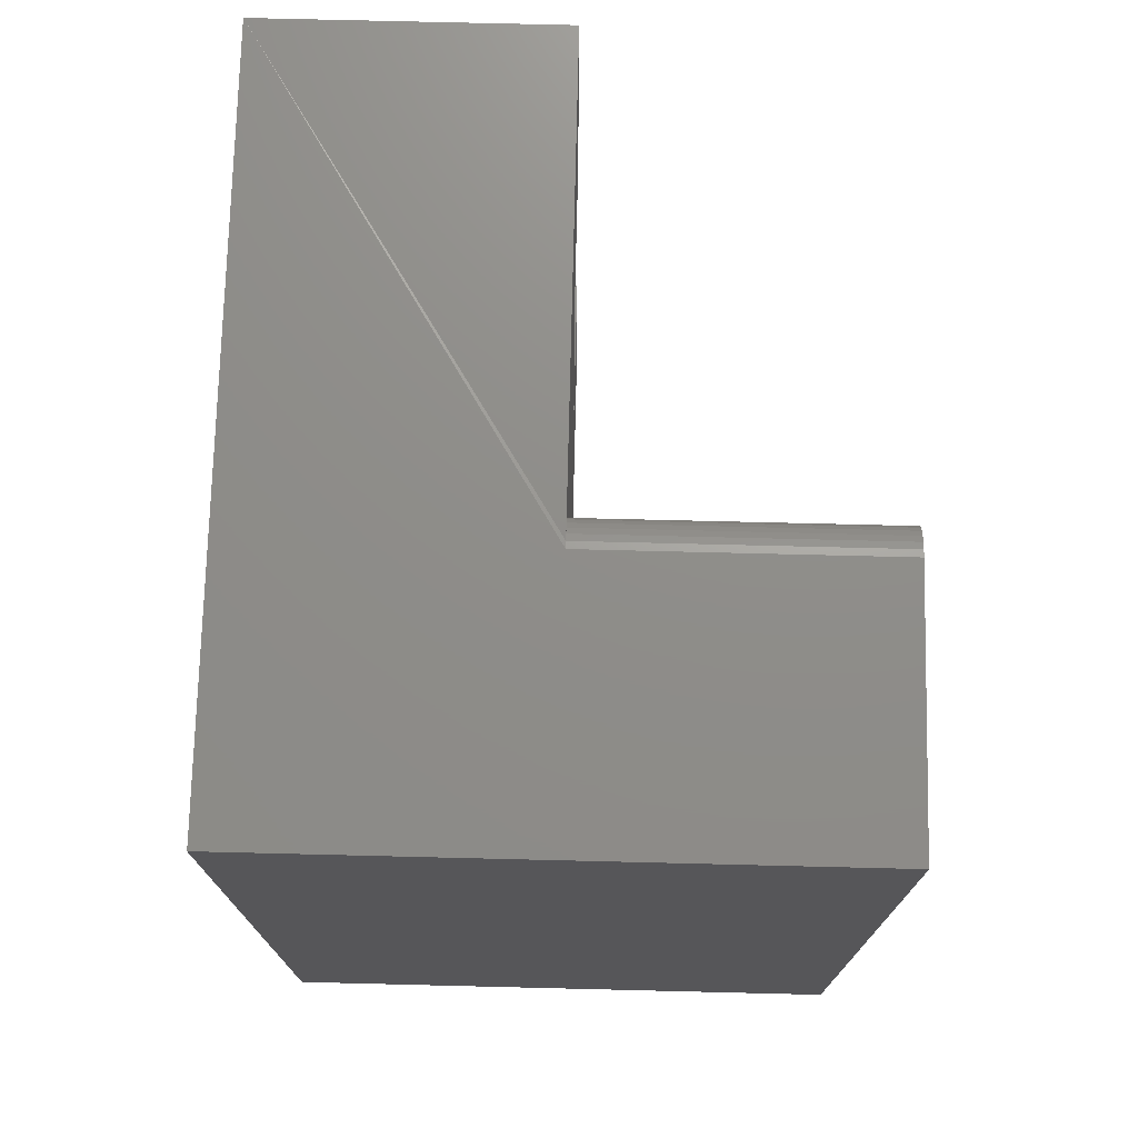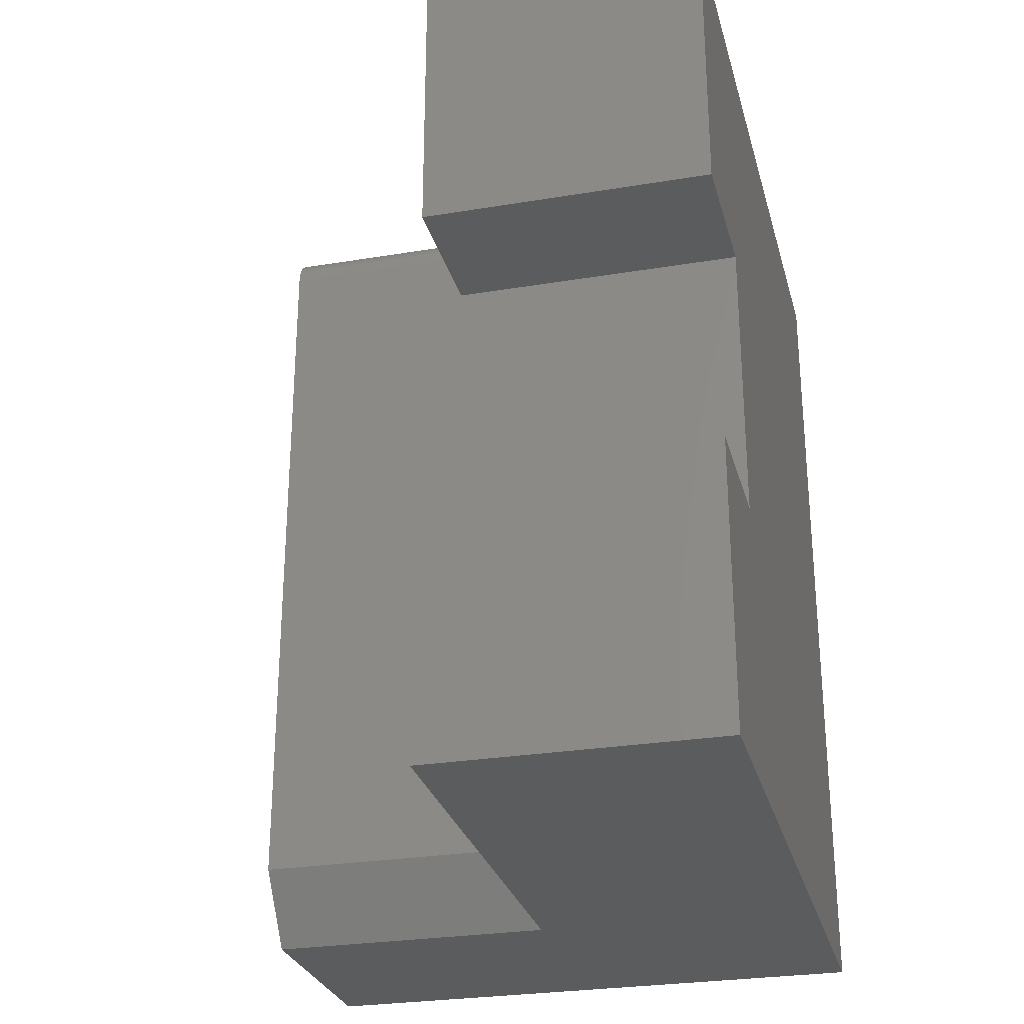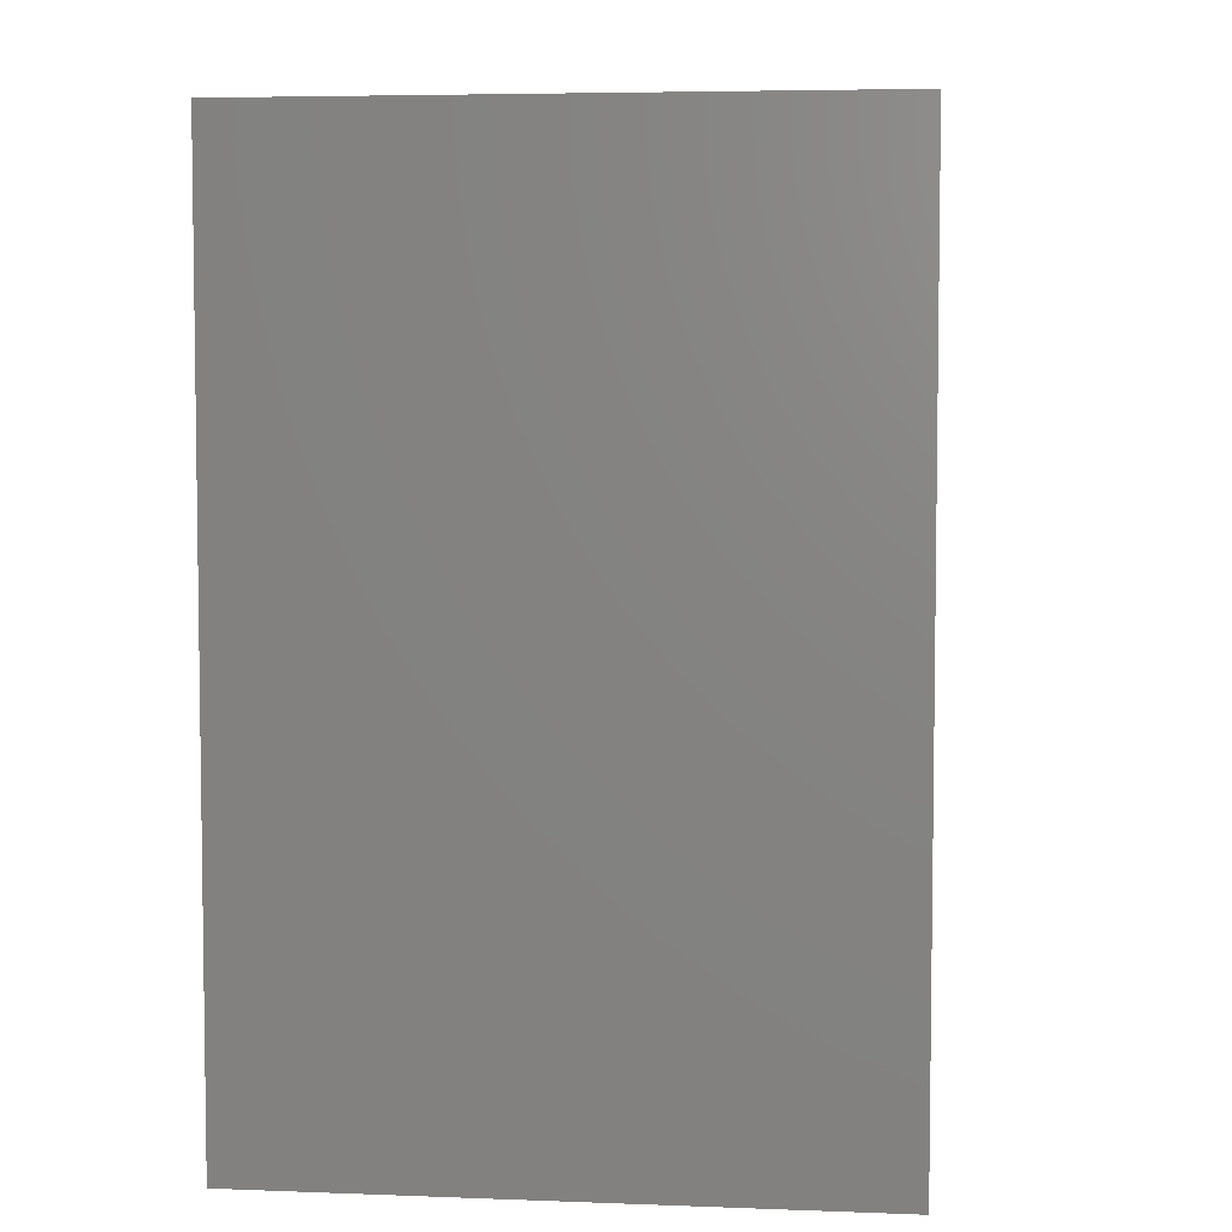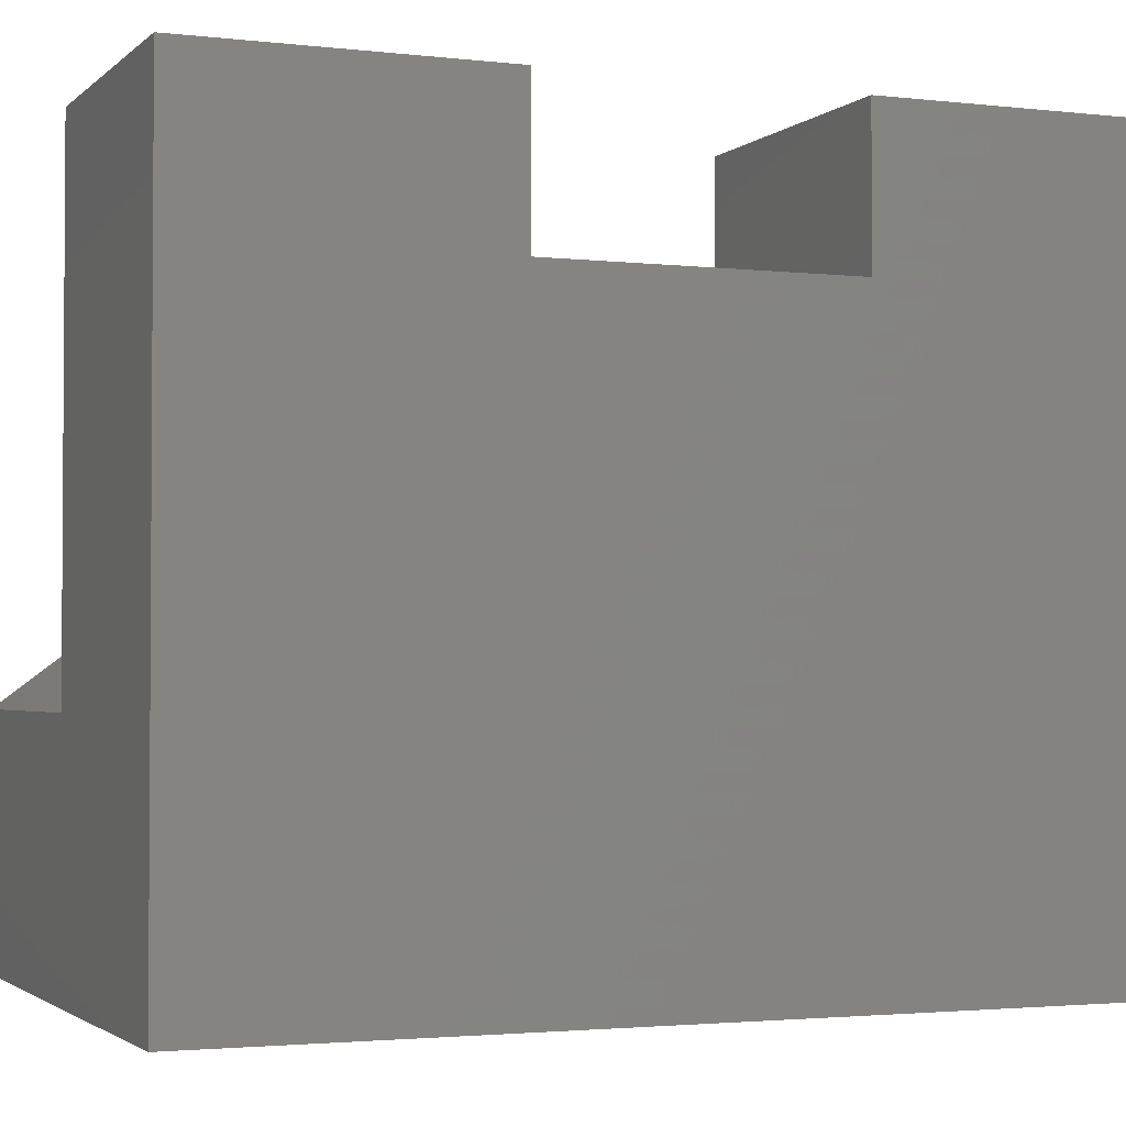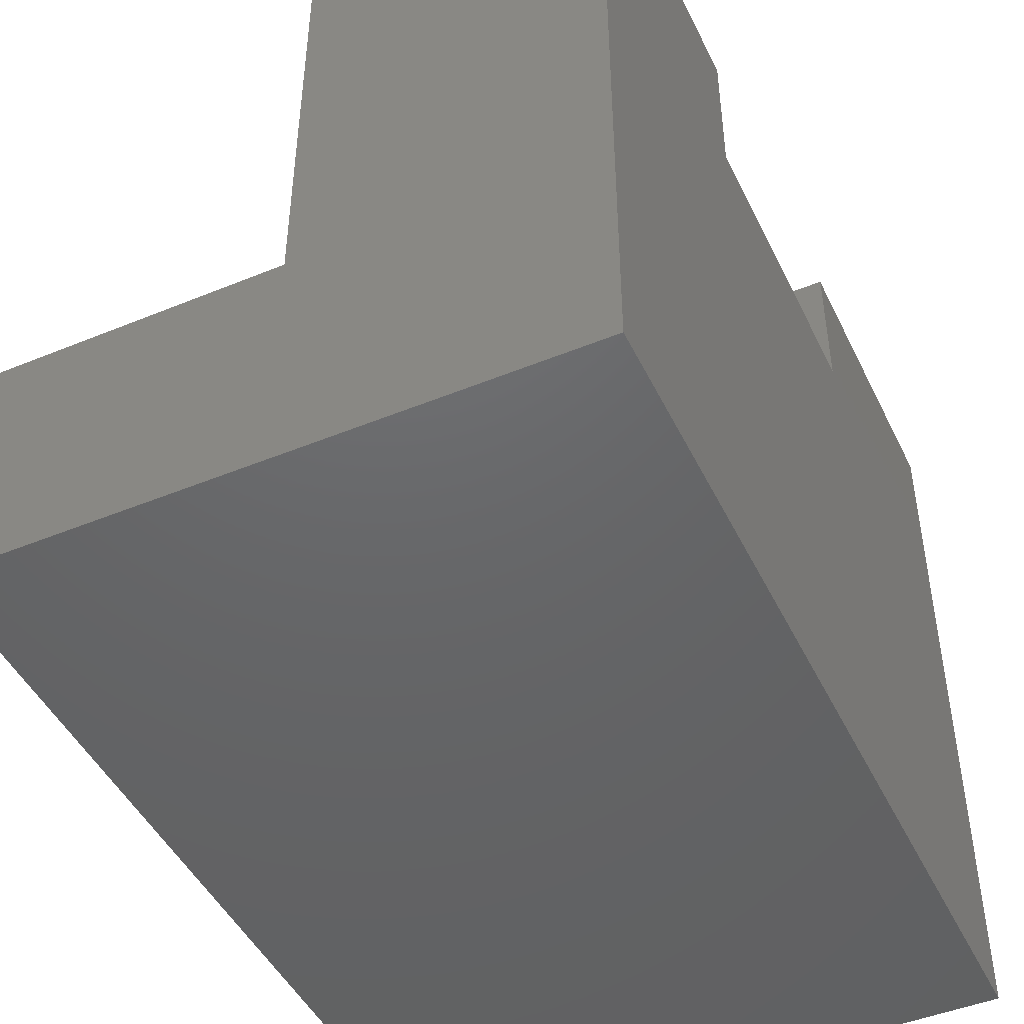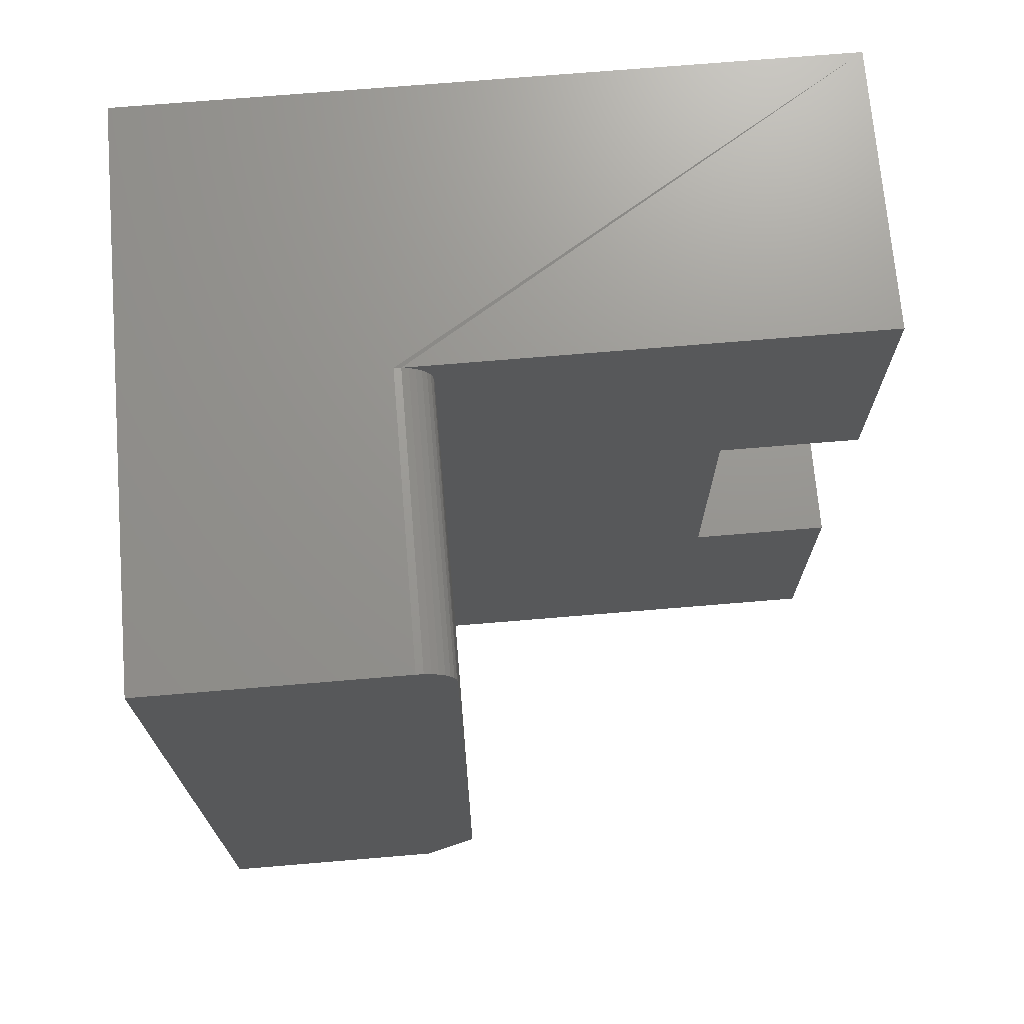
<metadata>
{"format":"stl","ext":"stl","renderer":"f3d","projection":"perspective","resolution":1024,"background":"white","views":[{"elev":73.9,"azim":-178.6,"up":"+Y"},{"elev":-27.8,"azim":14.2,"up":"+Y"},{"elev":5.2,"azim":-173.2,"up":"+Y"},{"elev":-2.3,"azim":67.7,"up":"+Z"},{"elev":-46.7,"azim":25.0,"up":"+Z"},{"elev":71.2,"azim":-94.8,"up":"+Y"}]}
</metadata>
<code>
# stl→obj: 38 verts, 72 faces
v 0.5 0 0.625
v 0.5 -0.25 0.625
v 0.5 0 -3.062e-17
v 0.5 -0.25 0.5
v 0.5 -0.75 -3.062e-17
v 0.5 -0.5 0.5
v 0.5 -0.75 0.625
v 0.5 -0.5 0.625
v 0.25 0 0.625
v 0.25 -0.0006005 0.2248
v 0.25 -0.002379 0.2307
v 0.25 -0.005267 0.2361
v 0.25 -0.009153 0.2408
v 0.25 -0.01389 0.2447
v 0.25 -0.01929 0.2476
v 0.25 -0.02515 0.2494
v 0.25 -0.03125 0.25
v 0.25 -0.25 0.625
v 0.25 -0.75 0.2031
v 0.25 -0.75 0.625
v 0.25 -0.6875 0.25
v 0.25 -0.5 0.625
v 0.25 -0.5 0.5
v 0.25 -0.25 0.5
v 2.776e-17 -0.03125 0.25
v 0 -0.75 0
v 2.776e-17 -0.6875 0.25
v 1.244e-17 -0.75 0.2031
v 1.446e-17 -0.005267 0.2361
v 1.516e-17 -0.01929 0.2476
v 1.499e-17 -0.01389 0.2447
v 1.475e-17 -0.009153 0.2408
v 1.527e-17 -0.02515 0.2494
v 1.413e-17 -0.002379 0.2307
v 1.377e-17 -0.0006005 0.2248
v 1.339e-17 0 0.2188
v 0 0 0
v 0.25 0 0.2188
f 1 2 3
f 3 2 4
f 3 4 5
f 5 4 6
f 5 6 7
f 7 6 8
f 9 10 11
f 9 11 12
f 9 12 13
f 9 13 14
f 9 14 15
f 9 15 16
f 9 16 17
f 9 17 18
f 19 20 21
f 21 20 22
f 21 22 23
f 21 23 17
f 17 23 24
f 17 24 18
f 8 22 7
f 7 22 20
f 1 9 2
f 2 9 18
f 23 6 24
f 24 6 4
f 4 2 24
f 24 2 18
f 23 22 6
f 6 22 8
f 25 26 27
f 27 26 28
f 29 30 31
f 29 31 32
f 33 30 29
f 33 29 34
f 33 34 35
f 33 35 36
f 33 36 37
f 33 37 26
f 33 26 25
f 17 25 21
f 21 25 27
f 7 20 5
f 5 20 19
f 5 19 26
f 26 19 28
f 28 19 27
f 27 19 21
f 1 3 38
f 1 38 10
f 1 10 9
f 37 36 3
f 3 36 38
f 38 36 10
f 10 36 35
f 10 35 11
f 11 35 34
f 11 34 12
f 12 34 29
f 12 29 13
f 13 29 32
f 13 32 14
f 14 32 31
f 14 31 15
f 15 31 30
f 15 30 16
f 16 30 33
f 16 33 17
f 17 33 25
f 37 3 26
f 26 3 5

</code>
